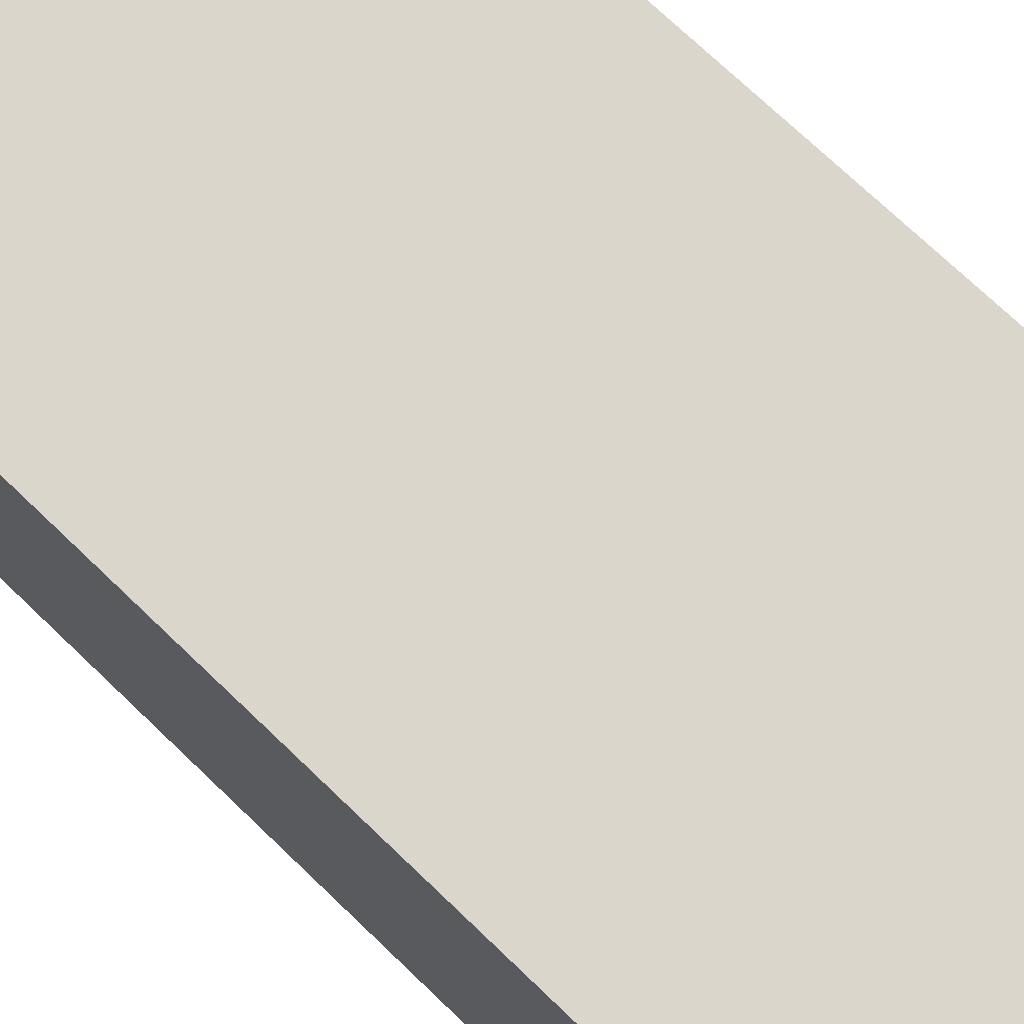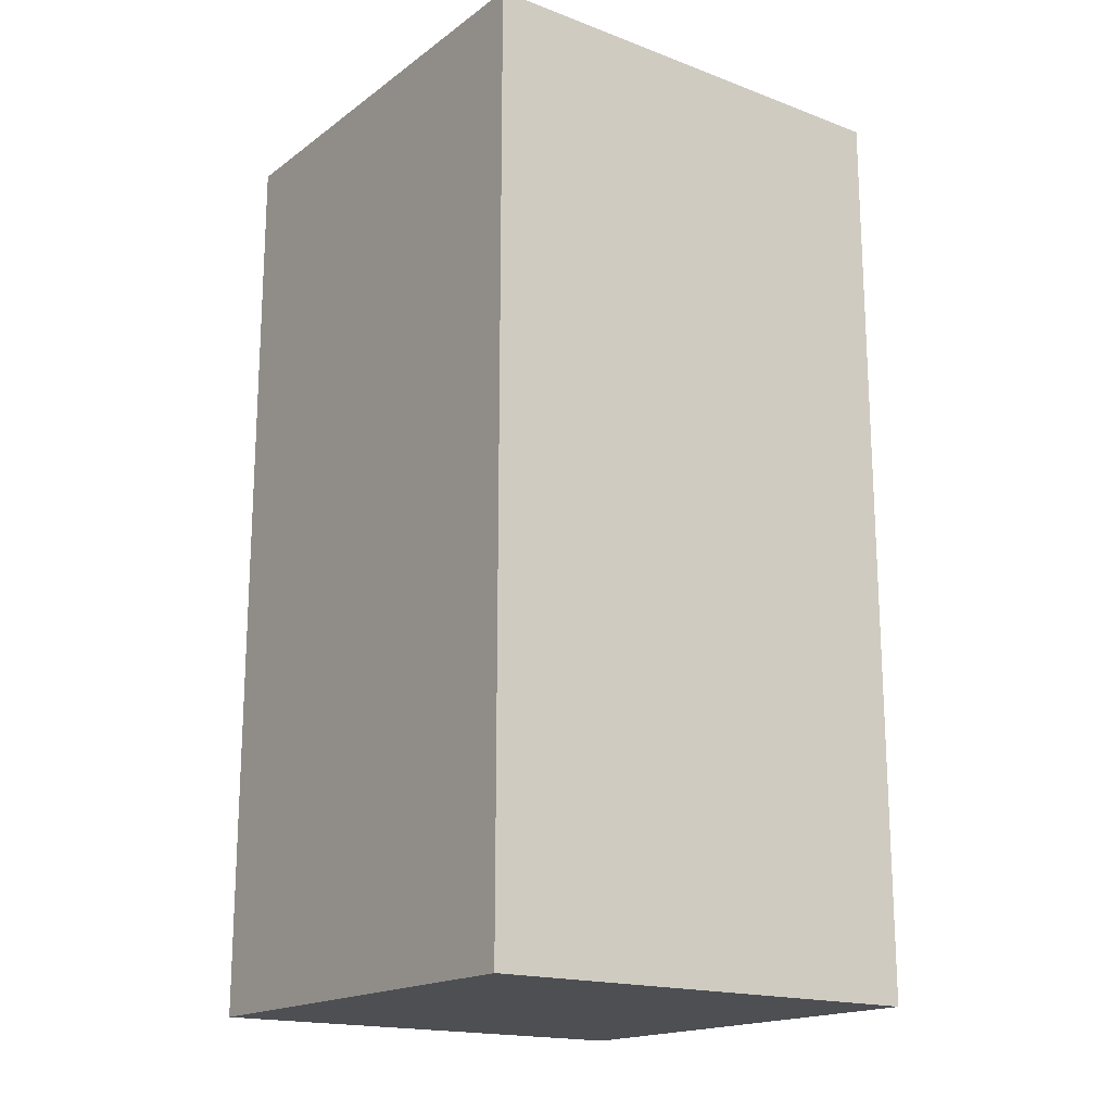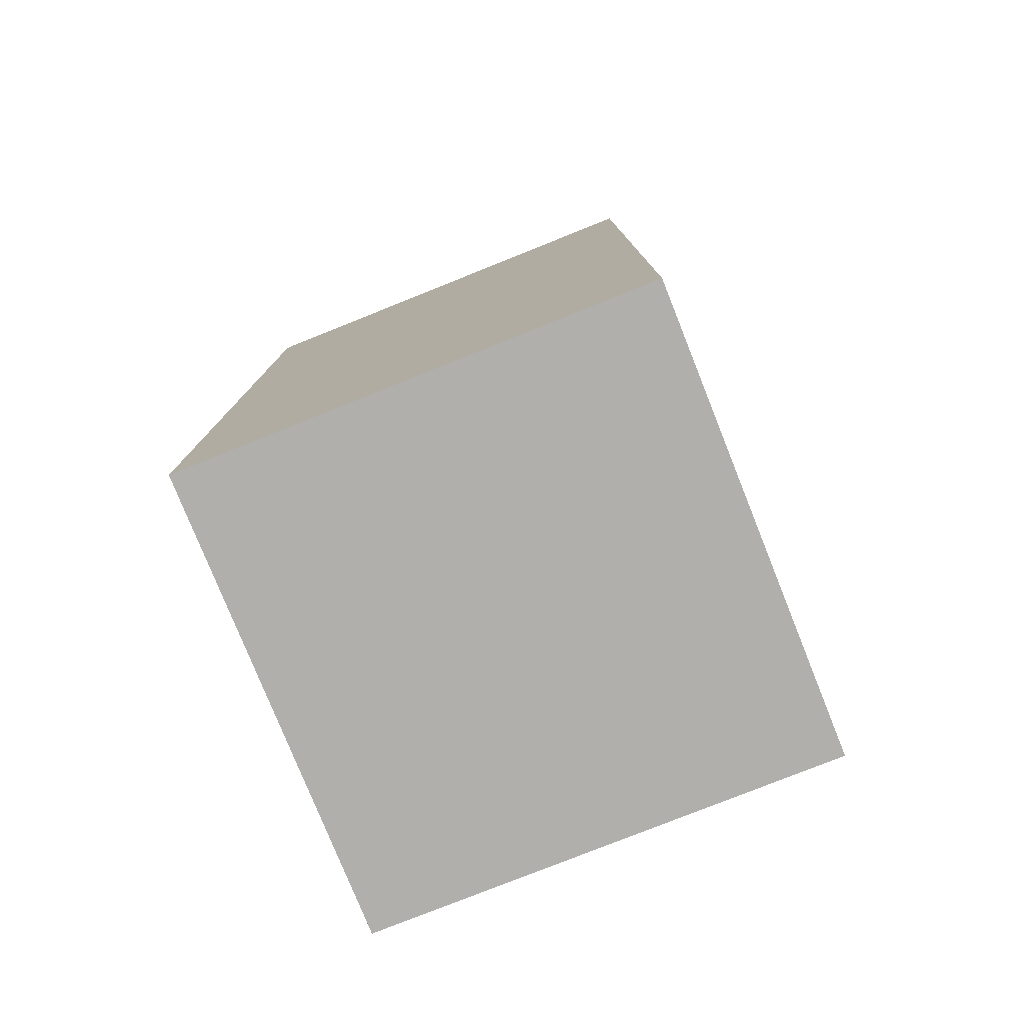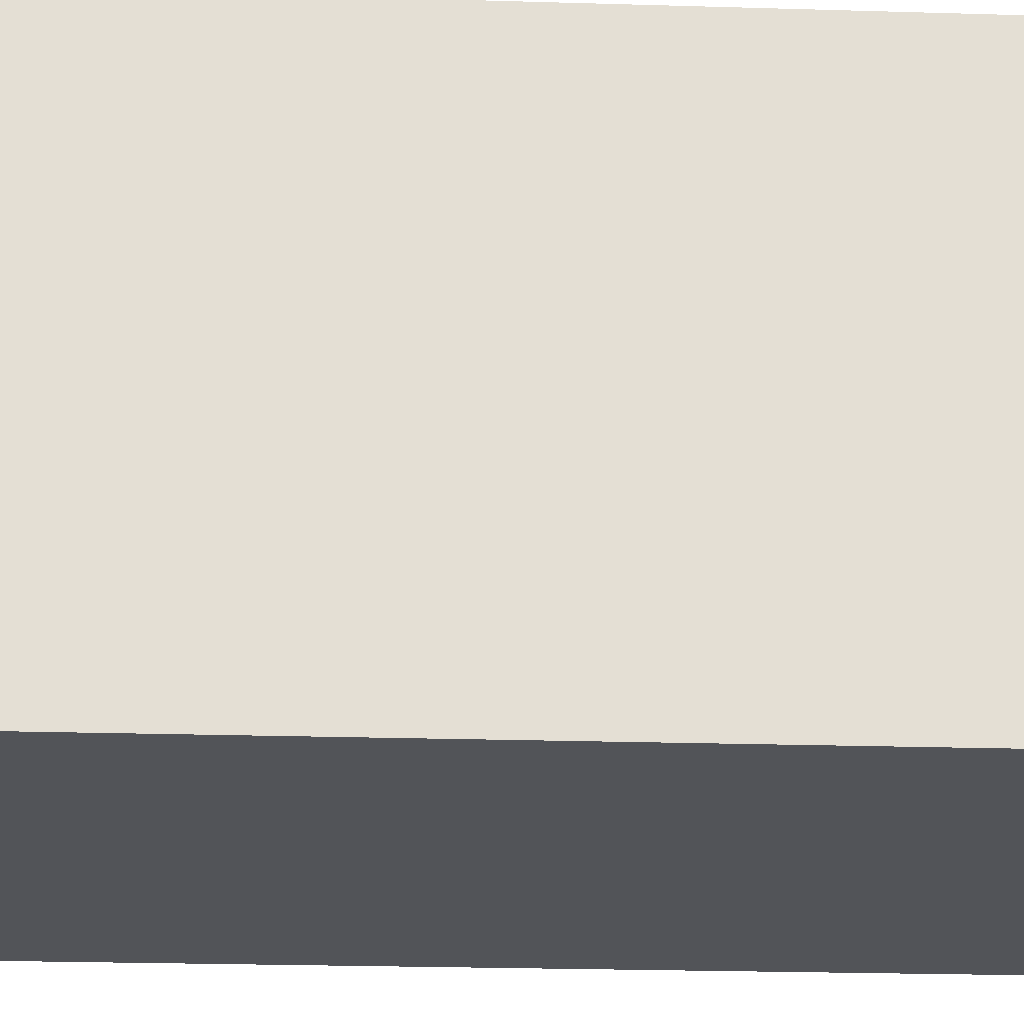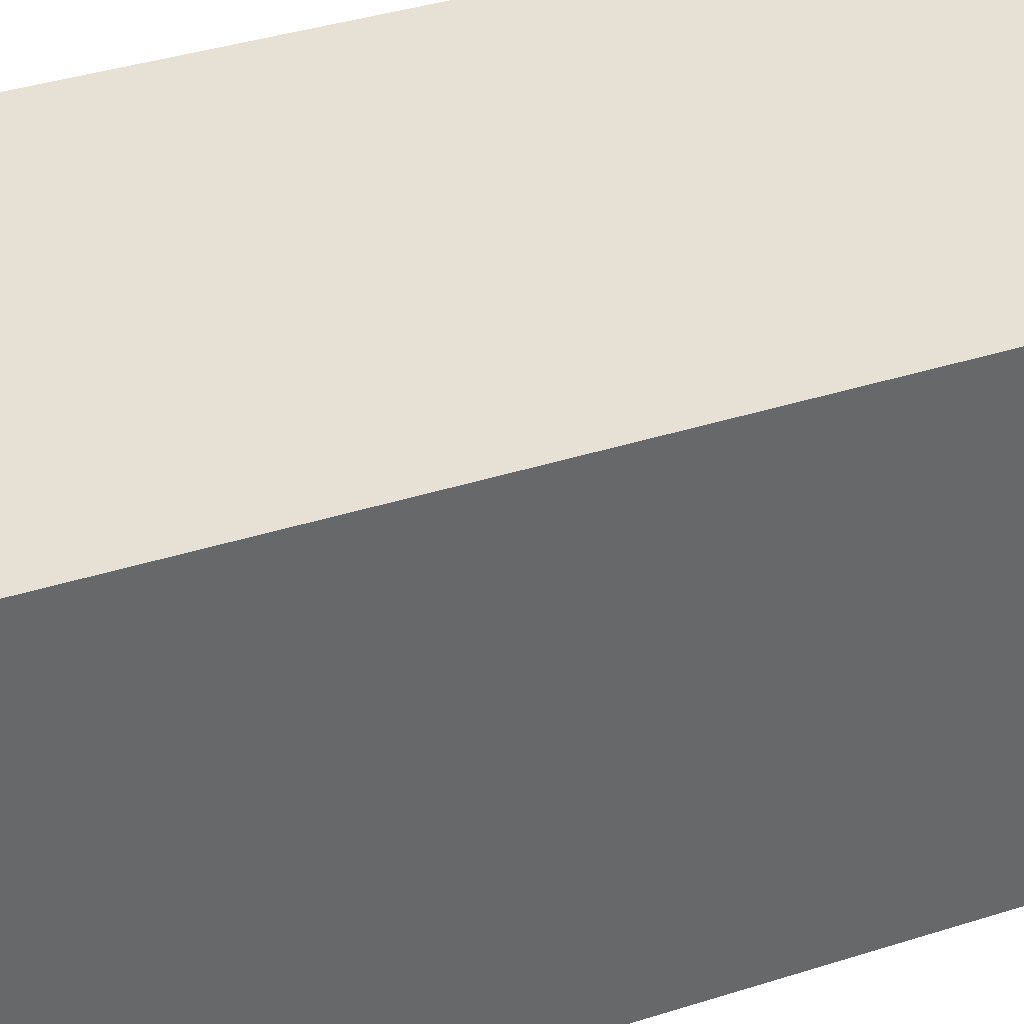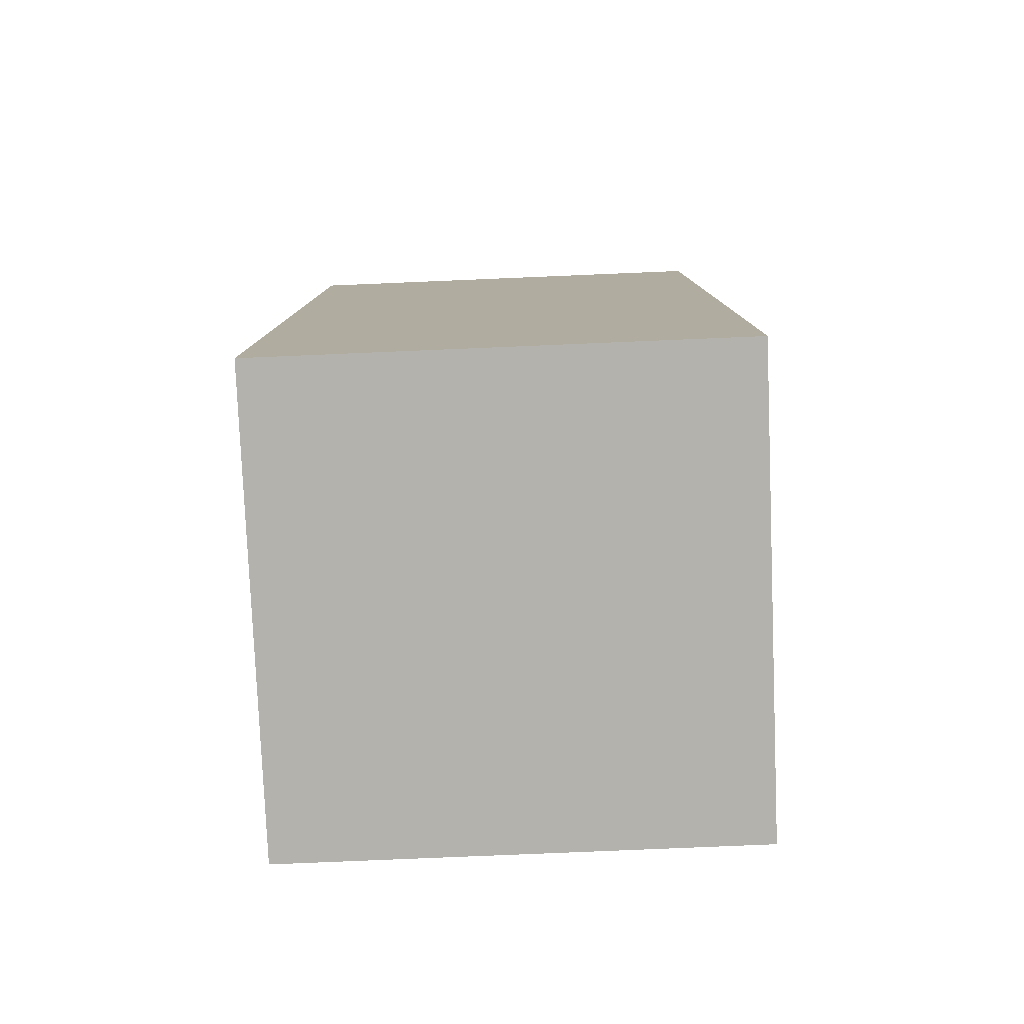
<metadata>
{"format":"obj","ext":"obj","renderer":"f3d","projection":"perspective","resolution":1024,"background":"white","views":[{"elev":73.8,"azim":-46.3,"up":"+Y"},{"elev":-17.7,"azim":-36.1,"up":"+Z"},{"elev":-78.3,"azim":111.8,"up":"+Z"},{"elev":-22.8,"azim":-93.0,"up":"+Y"},{"elev":39.4,"azim":68.5,"up":"+Y"},{"elev":-79.5,"azim":-87.6,"up":"+Z"}]}
</metadata>
<code>
g ENV_SingleStep03_MO
v -0.5 -1.496e-05 1
v -0.5 1 1
v 0.5 1 1
v 0.5 -1.496e-05 1
v -0.5 1 1
v -0.5 1 -1
v 0.5 1 -1
v 0.5 1 1
v -0.5 1 -1
v -0.5 -1.496e-05 -1
v 0.5 -1.496e-05 -1
v 0.5 1 -1
v -0.5 -1.496e-05 -1
v -0.5 -1.496e-05 1
v 0.5 -1.496e-05 1
v 0.5 -1.496e-05 -1
v 0.5 -1.496e-05 1
v 0.5 1 1
v 0.5 1 -1
v 0.5 -1.496e-05 -1
v -0.5 -1.496e-05 -1
v -0.5 1 -1
v -0.5 1 1
v -0.5 -1.496e-05 1
g ENV_SingleStep03_MO_0
f 3 2 1
f 4 3 1
f 7 6 5
f 8 7 5
f 11 10 9
f 12 11 9
f 15 14 13
f 16 15 13
f 19 18 17
f 20 19 17
f 23 22 21
f 24 23 21

</code>
